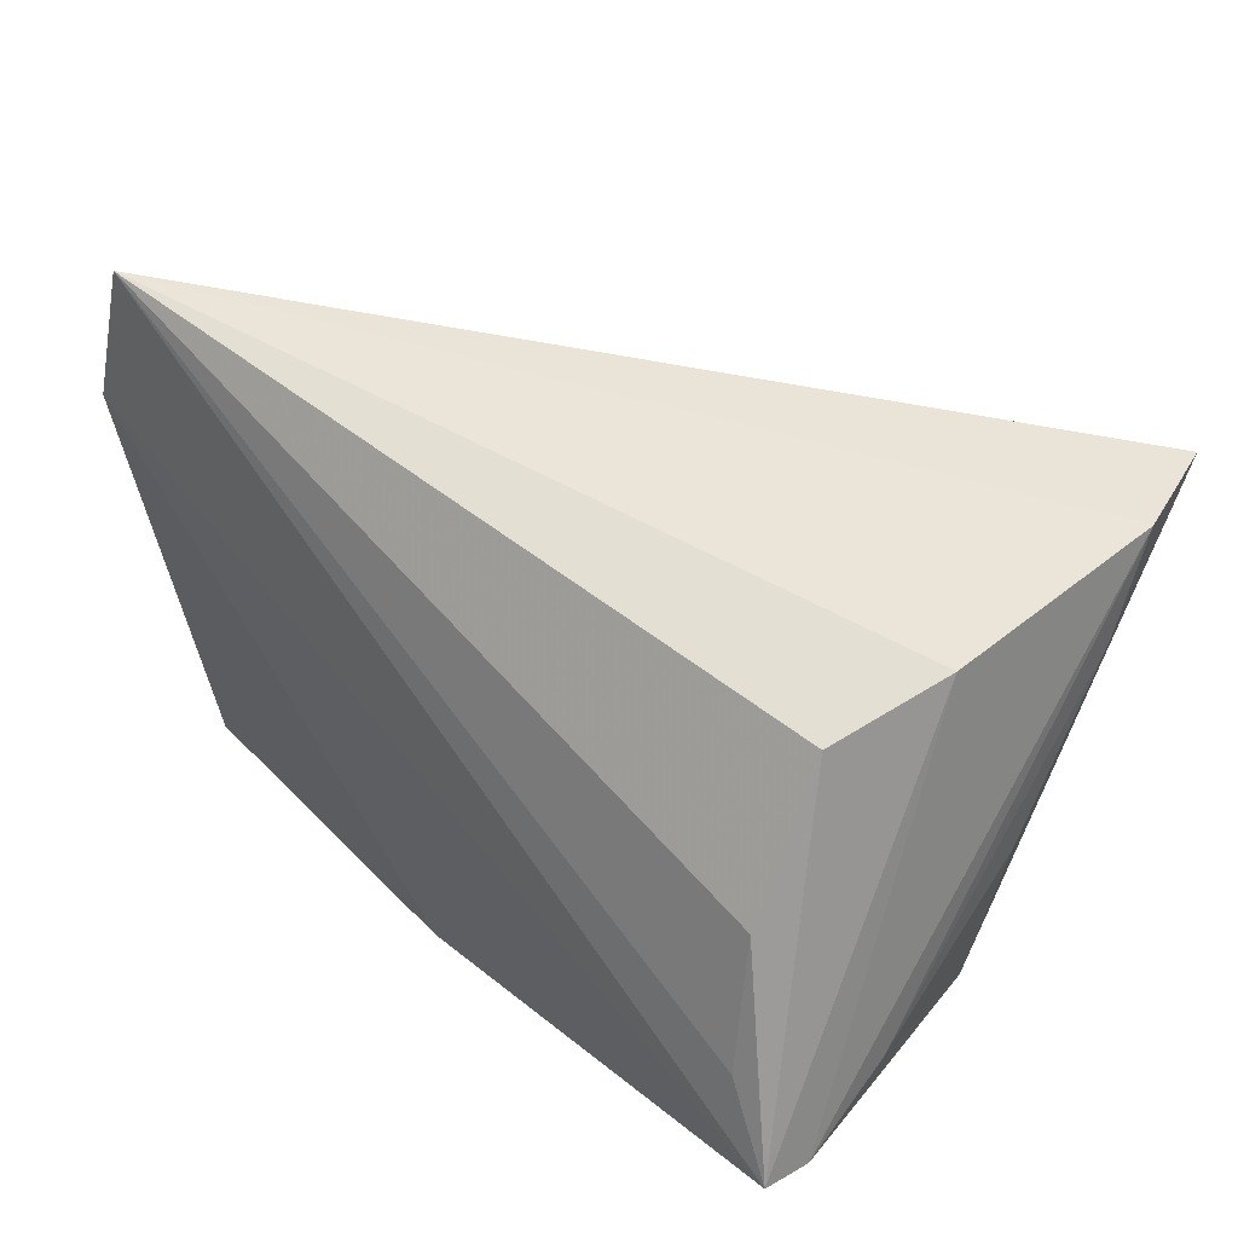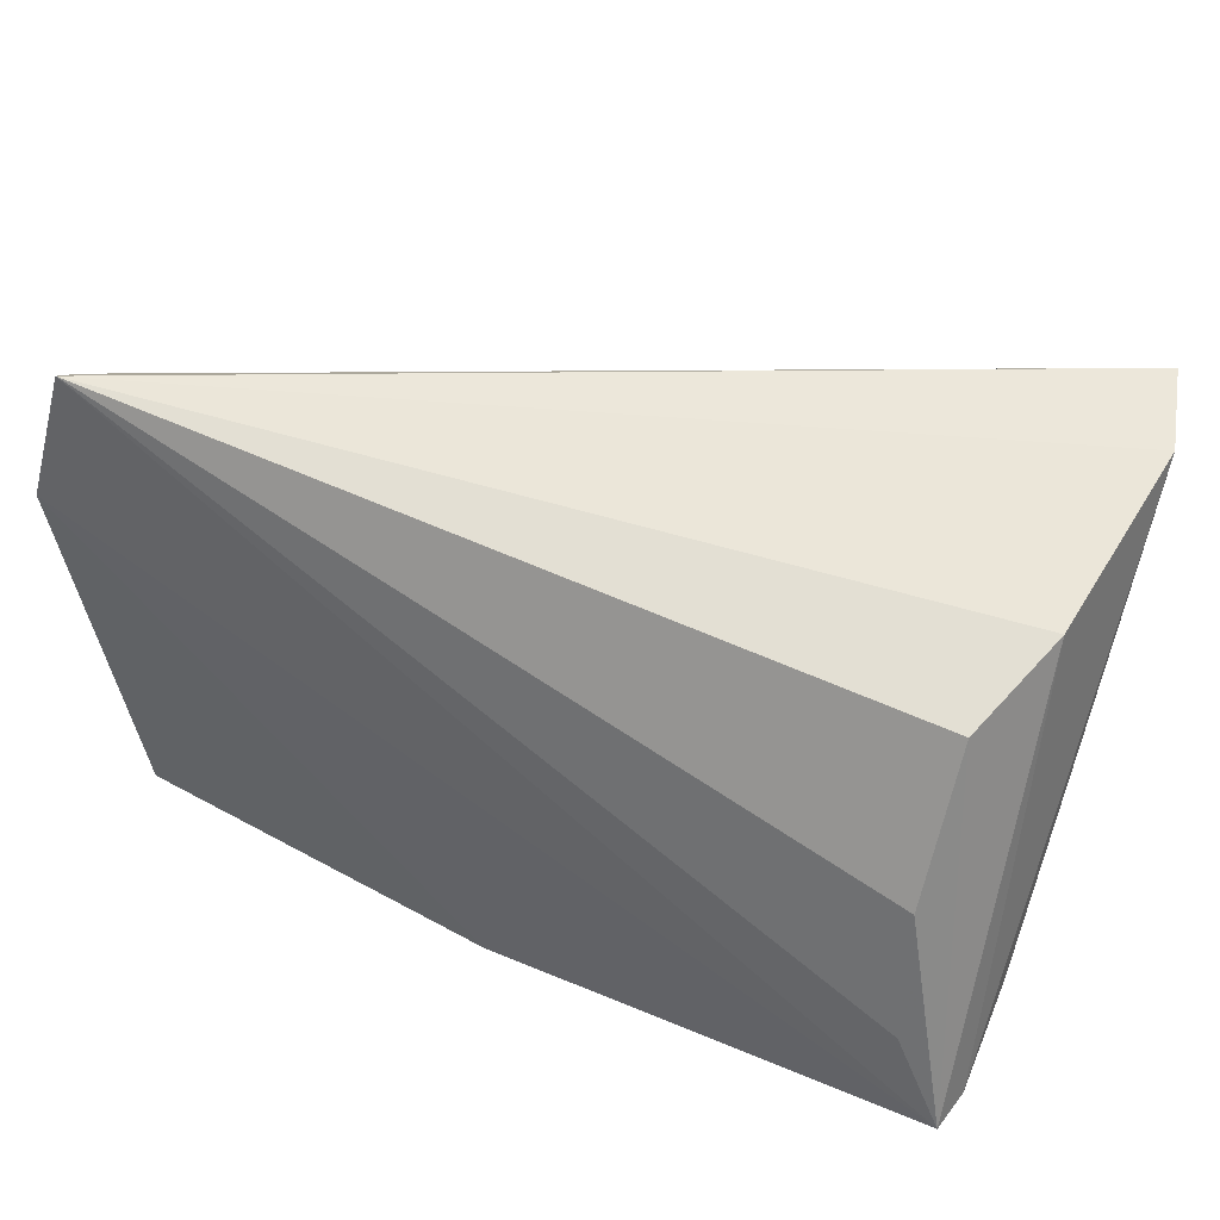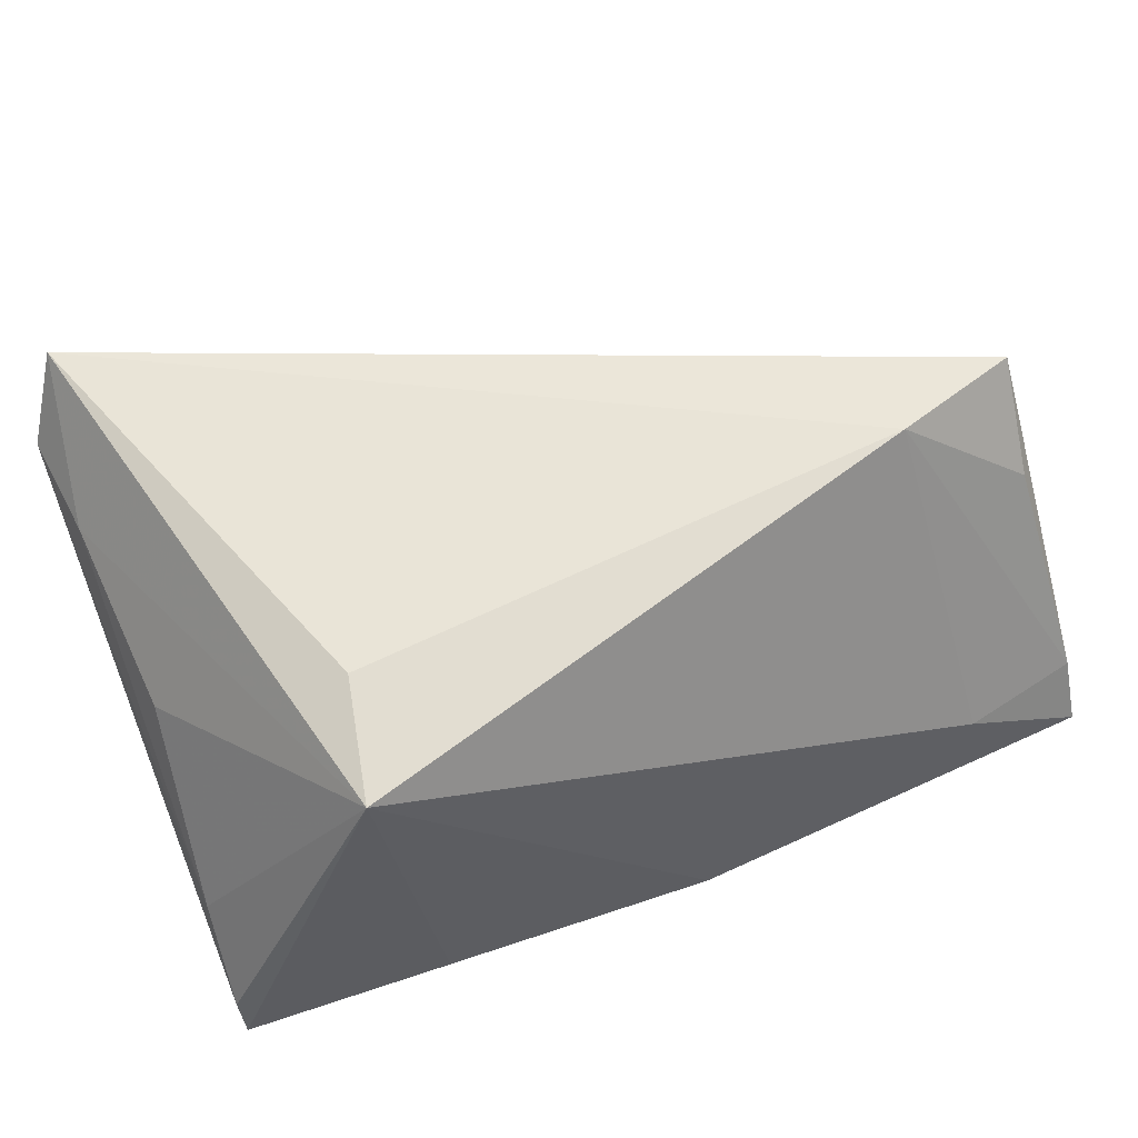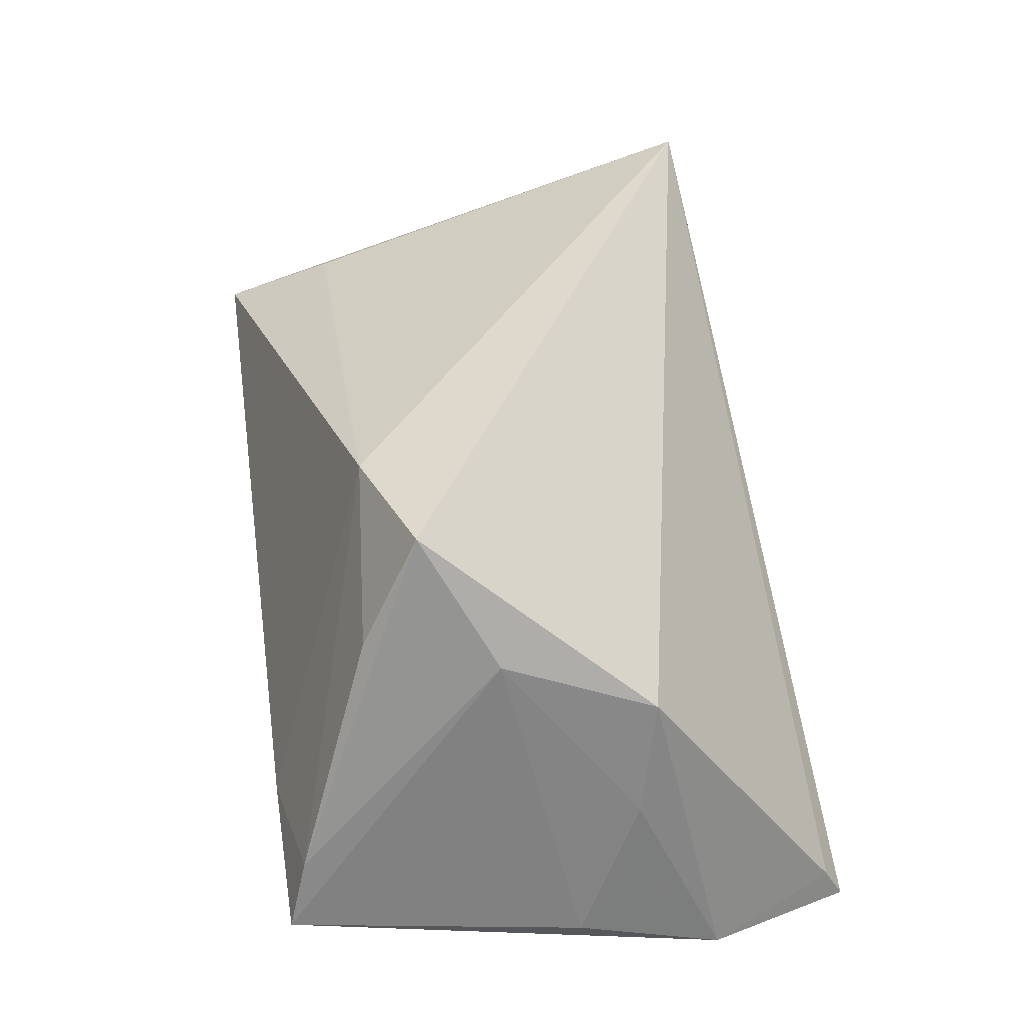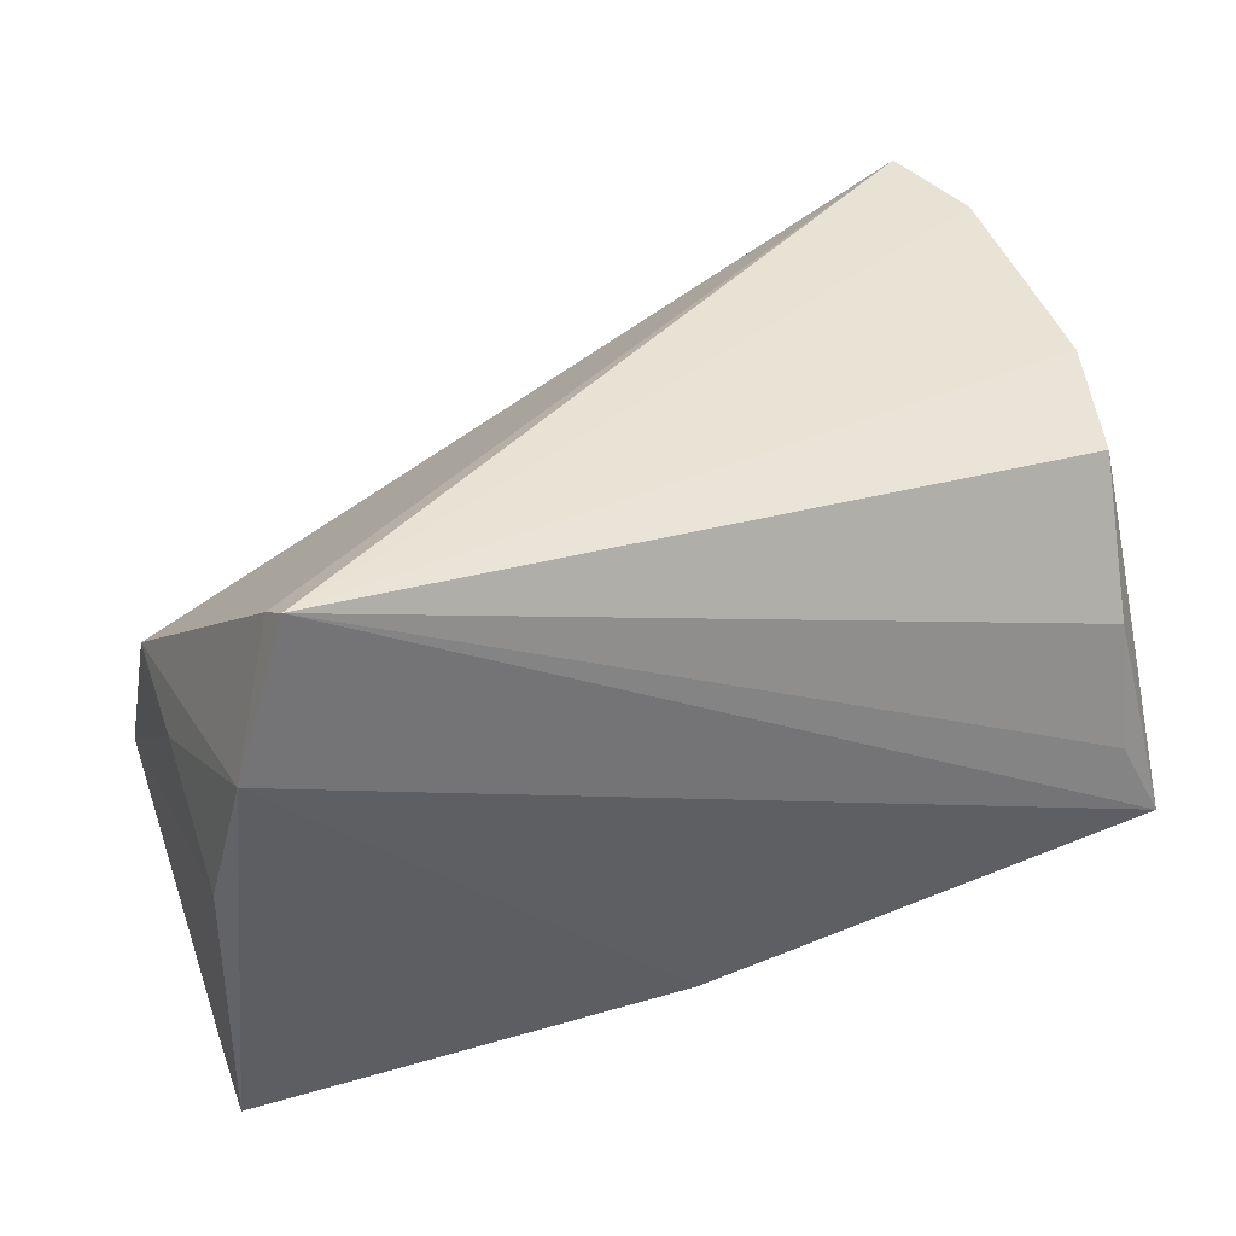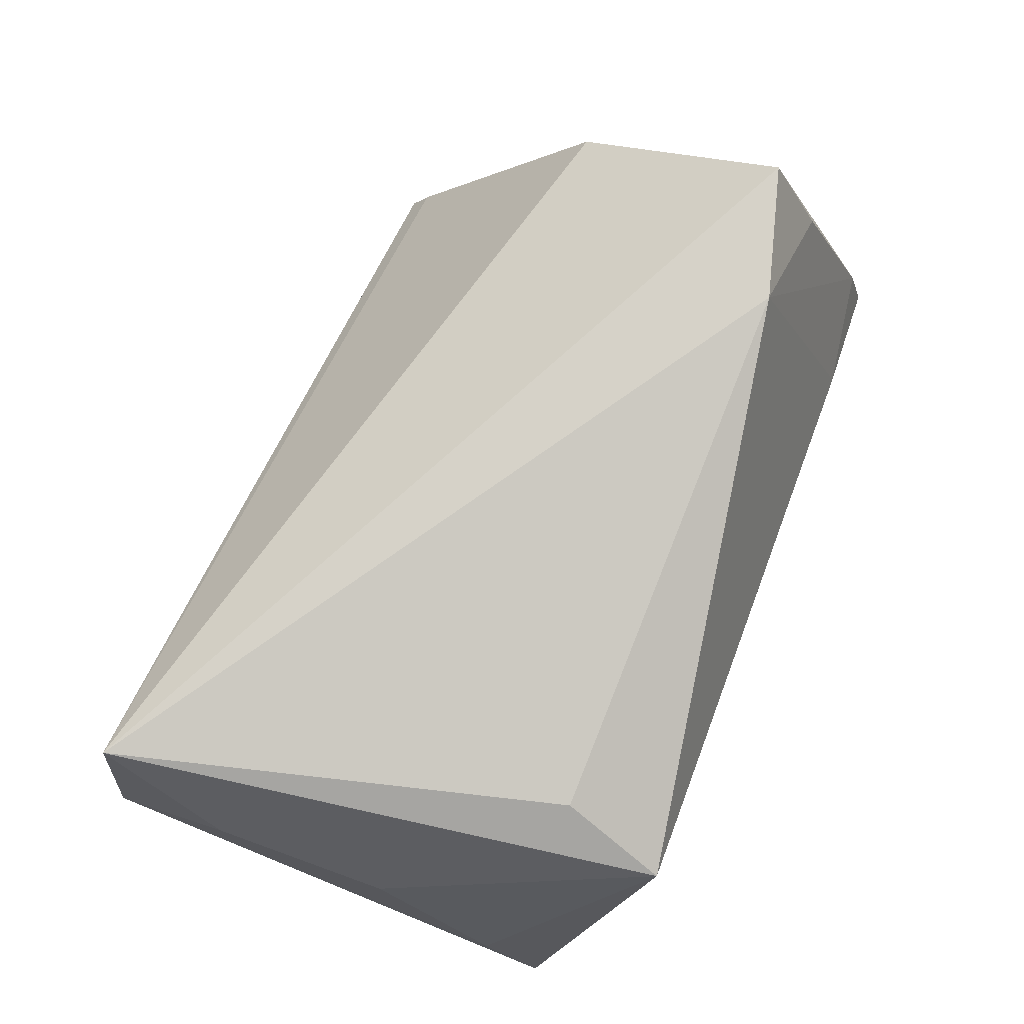
<metadata>
{"format":"obj","ext":"obj","renderer":"f3d","projection":"perspective","resolution":1024,"background":"white","views":[{"elev":33.9,"azim":-132.1,"up":"+Y"},{"elev":40.9,"azim":-151.8,"up":"+Y"},{"elev":46.1,"azim":-25.9,"up":"+Z"},{"elev":34.5,"azim":81.1,"up":"+Z"},{"elev":35.5,"azim":153.5,"up":"+Y"},{"elev":76.5,"azim":-68.8,"up":"+Z"}]}
</metadata>
<code>
v -0.05001 -0.02121 -0.02076
v -0.05001 0.02988 0.01955
v 0.05123 0.01835 -0.02575
v -0.04931 0.0186 0.01618
v 0.04532 -0.01465 0.03075
v 0.02995 -0.019 0.0301
v 0.04591 0.03468 -0.02575
v -0.03595 -0.03038 0.01659
v -0.04367 0.003142 -0.02293
v -0.04855 -0.0003494 0.006354
v 0.03655 -0.03069 -0.008288
v -0.04938 -0.02152 -0.02575
v 0.004028 -0.02873 -0.02114
v 0.05073 -0.02849 -0.007107
v 0.0457 -0.0206 0.0183
v -0.0442 -0.01167 -0.02516
v 0.05157 -0.03043 -0.01508
v -0.02641 -0.02506 -0.02311
v -0.04838 0.02436 -0.00392
v 0.04965 -0.006694 0.01657
v -0.03253 -0.01821 0.02201
v 0.04621 0.03256 -0.0221
v -0.04448 0.01993 -0.01596
v -0.04653 0.03176 0.03002
v 0.04945 0.01025 0.008996
v -0.0498 -0.01439 -0.01122
v 0.05113 0.008405 -0.003924
v 0.05278 0.001832 -0.01948
f 24 5 25
f 8 21 24
f 4 8 24
f 10 8 4
f 7 23 19
f 3 27 28
f 28 17 3
f 3 25 27
f 17 13 3
f 20 25 5
f 27 25 20
f 20 17 28
f 28 27 20
f 21 8 6
f 6 5 24
f 24 21 6
f 6 15 5
f 11 13 17
f 11 8 13
f 11 6 8
f 13 8 18
f 10 4 26
f 1 8 26
f 26 8 10
f 9 23 7
f 7 16 9
f 24 7 2
f 7 19 2
f 2 4 24
f 2 19 1
f 1 26 2
f 2 26 4
f 22 3 7
f 25 3 22
f 22 7 24
f 24 25 22
f 15 6 14
f 6 11 14
f 14 11 17
f 5 15 14
f 14 20 5
f 17 20 14
f 12 9 16
f 12 8 1
f 12 18 8
f 23 9 12
f 12 16 7
f 7 3 12
f 12 3 13
f 13 18 12
f 1 19 12
f 12 19 23

</code>
